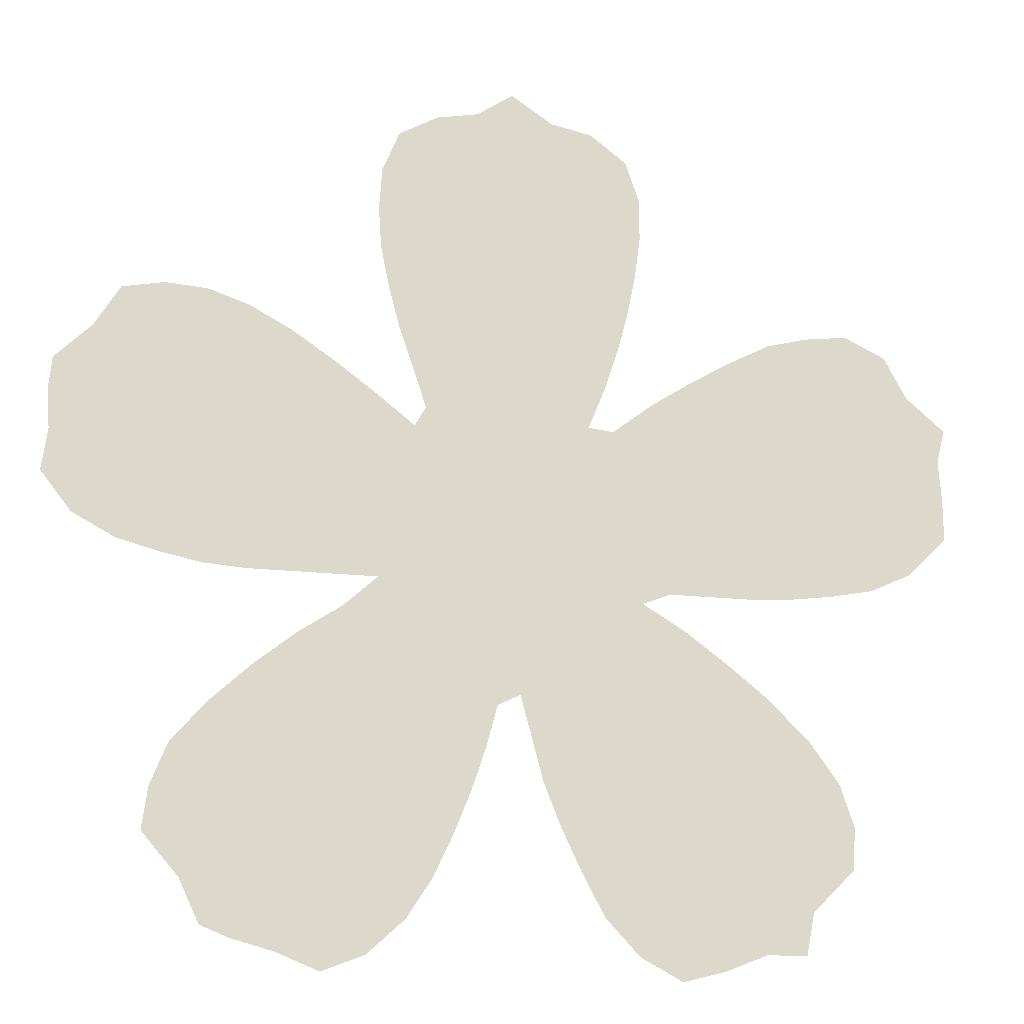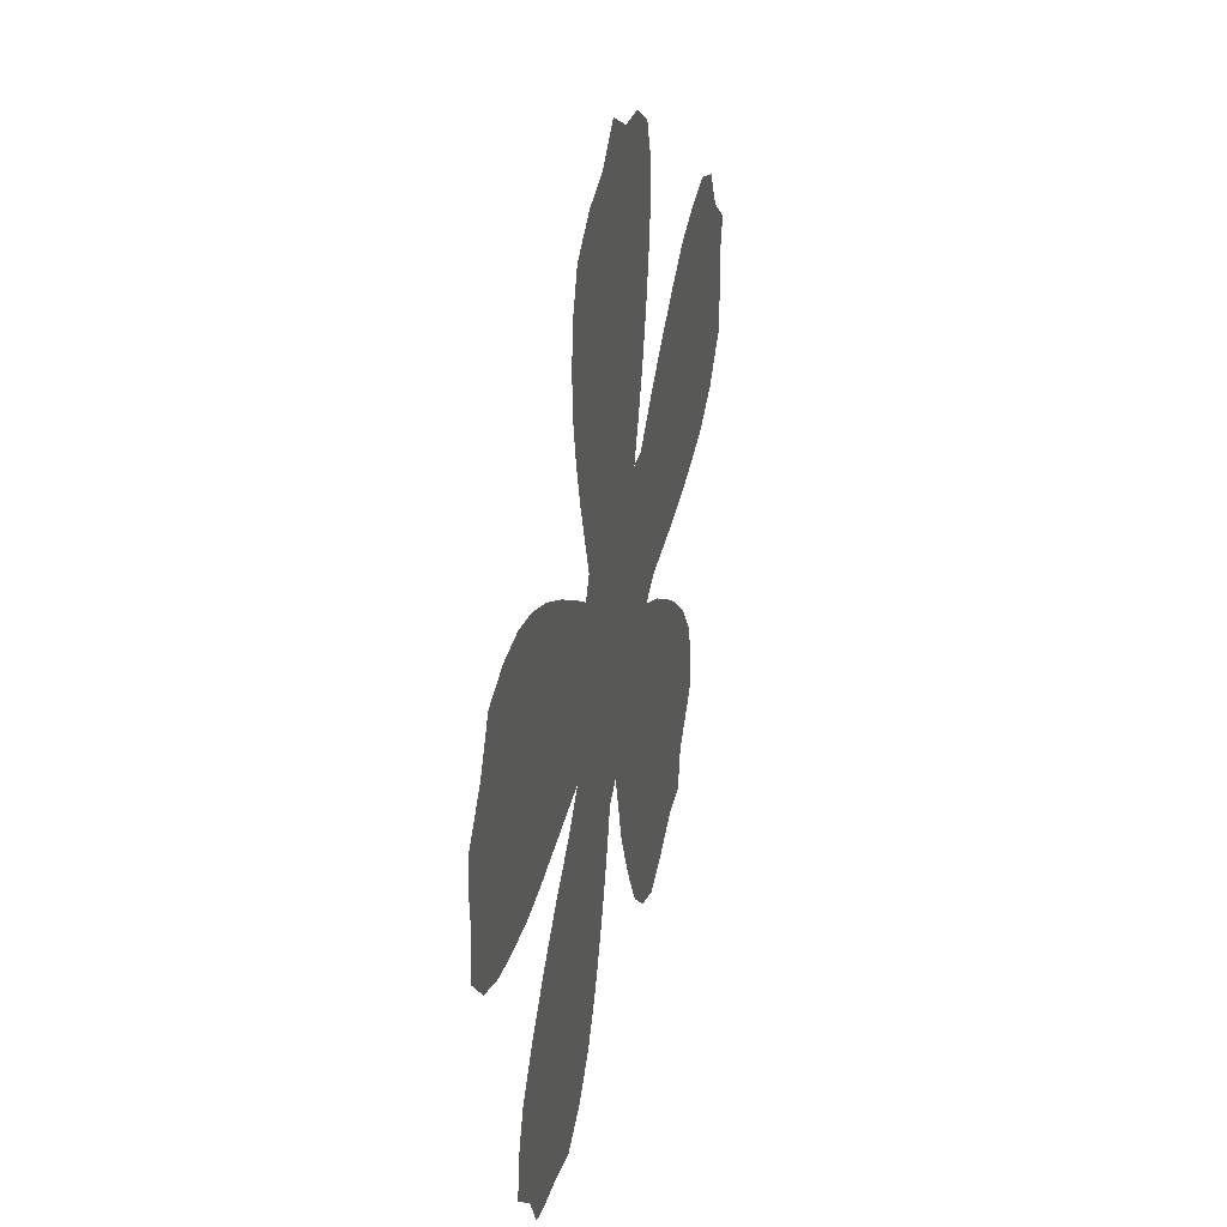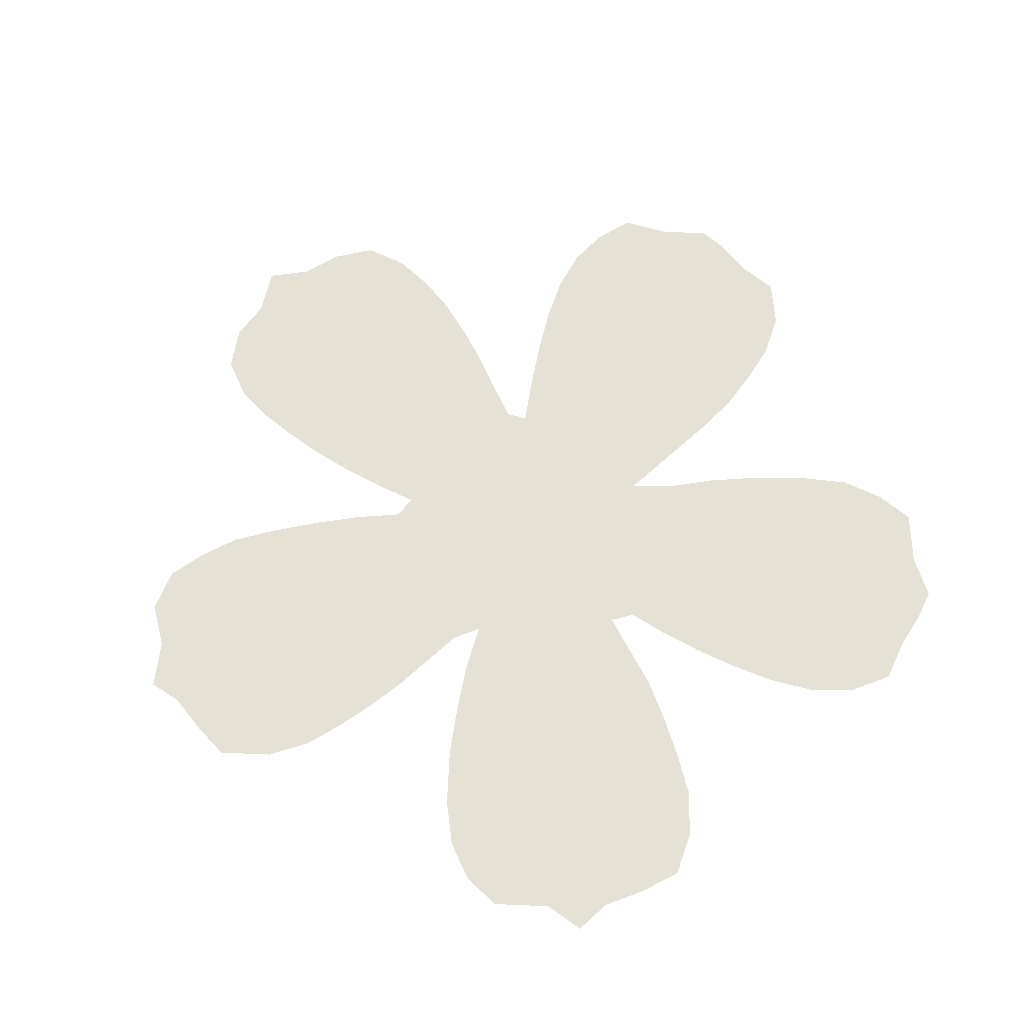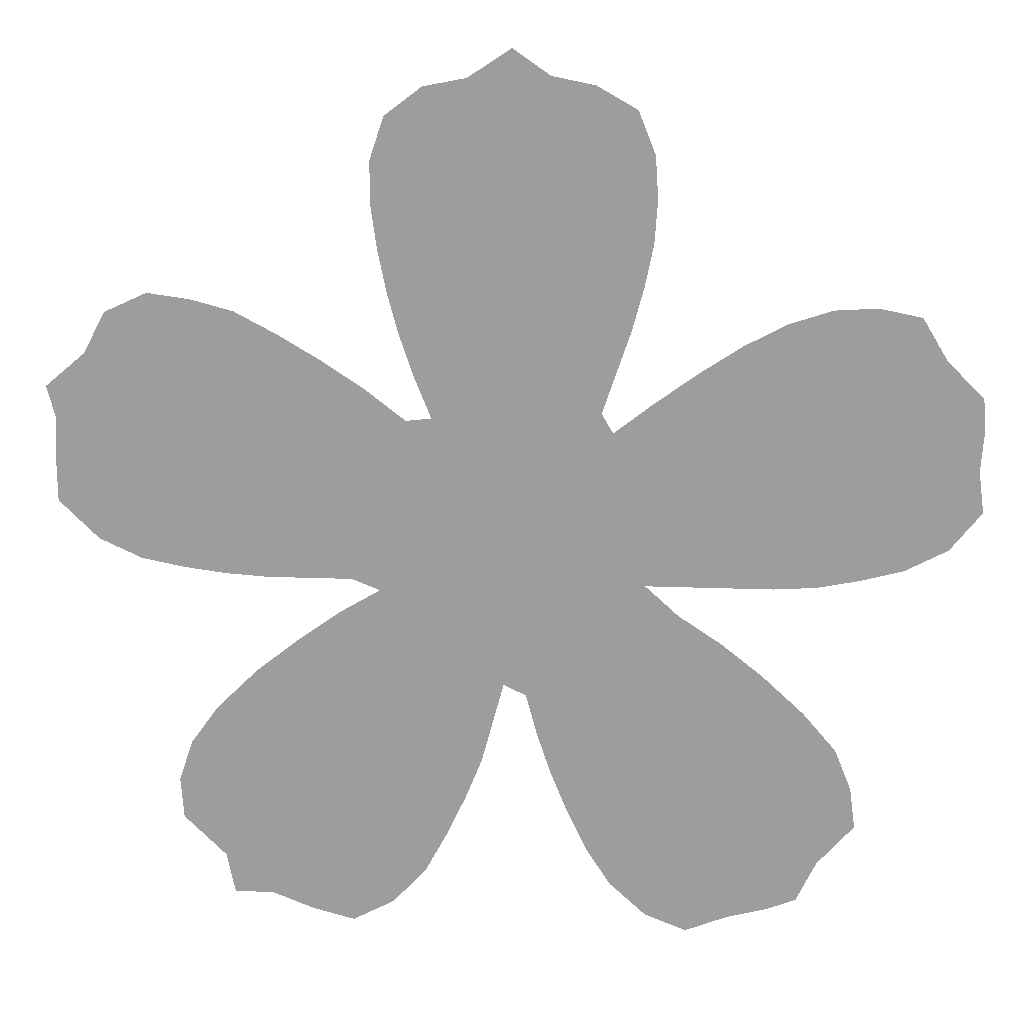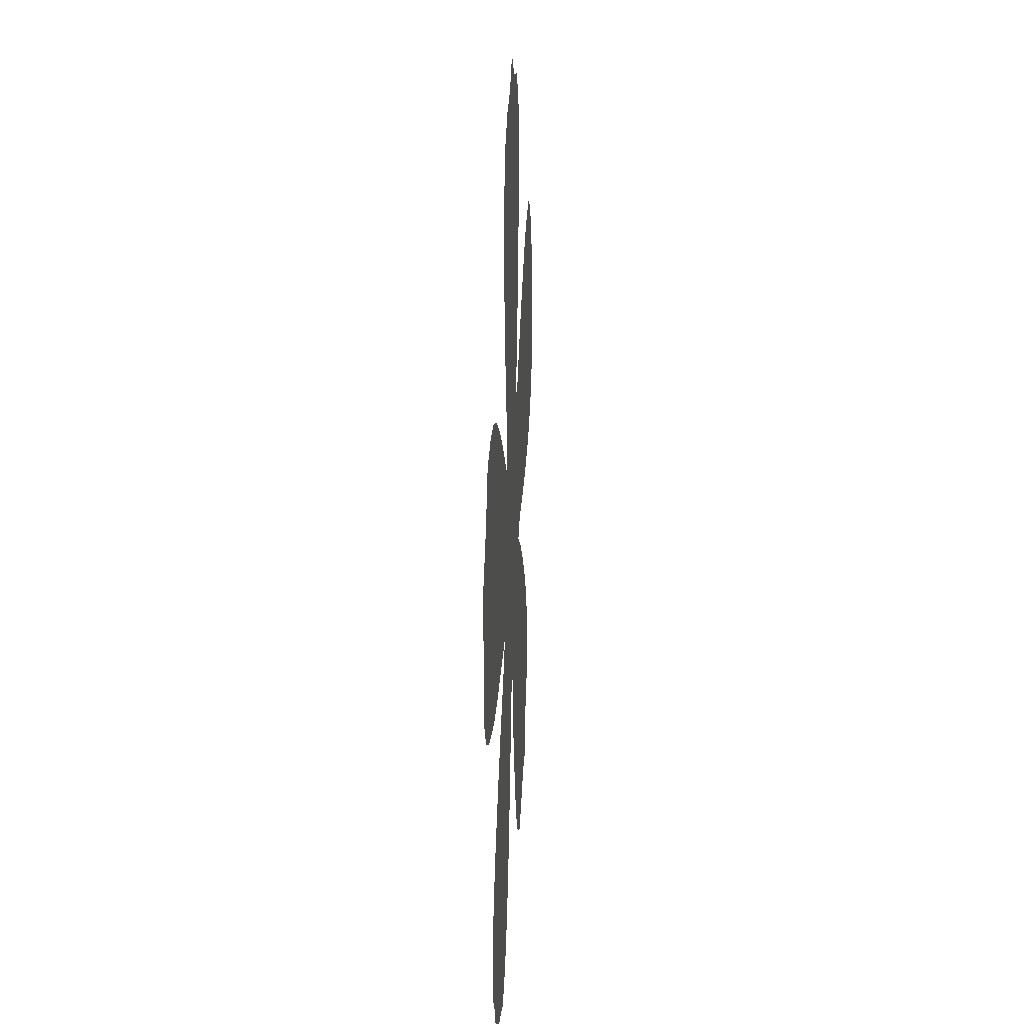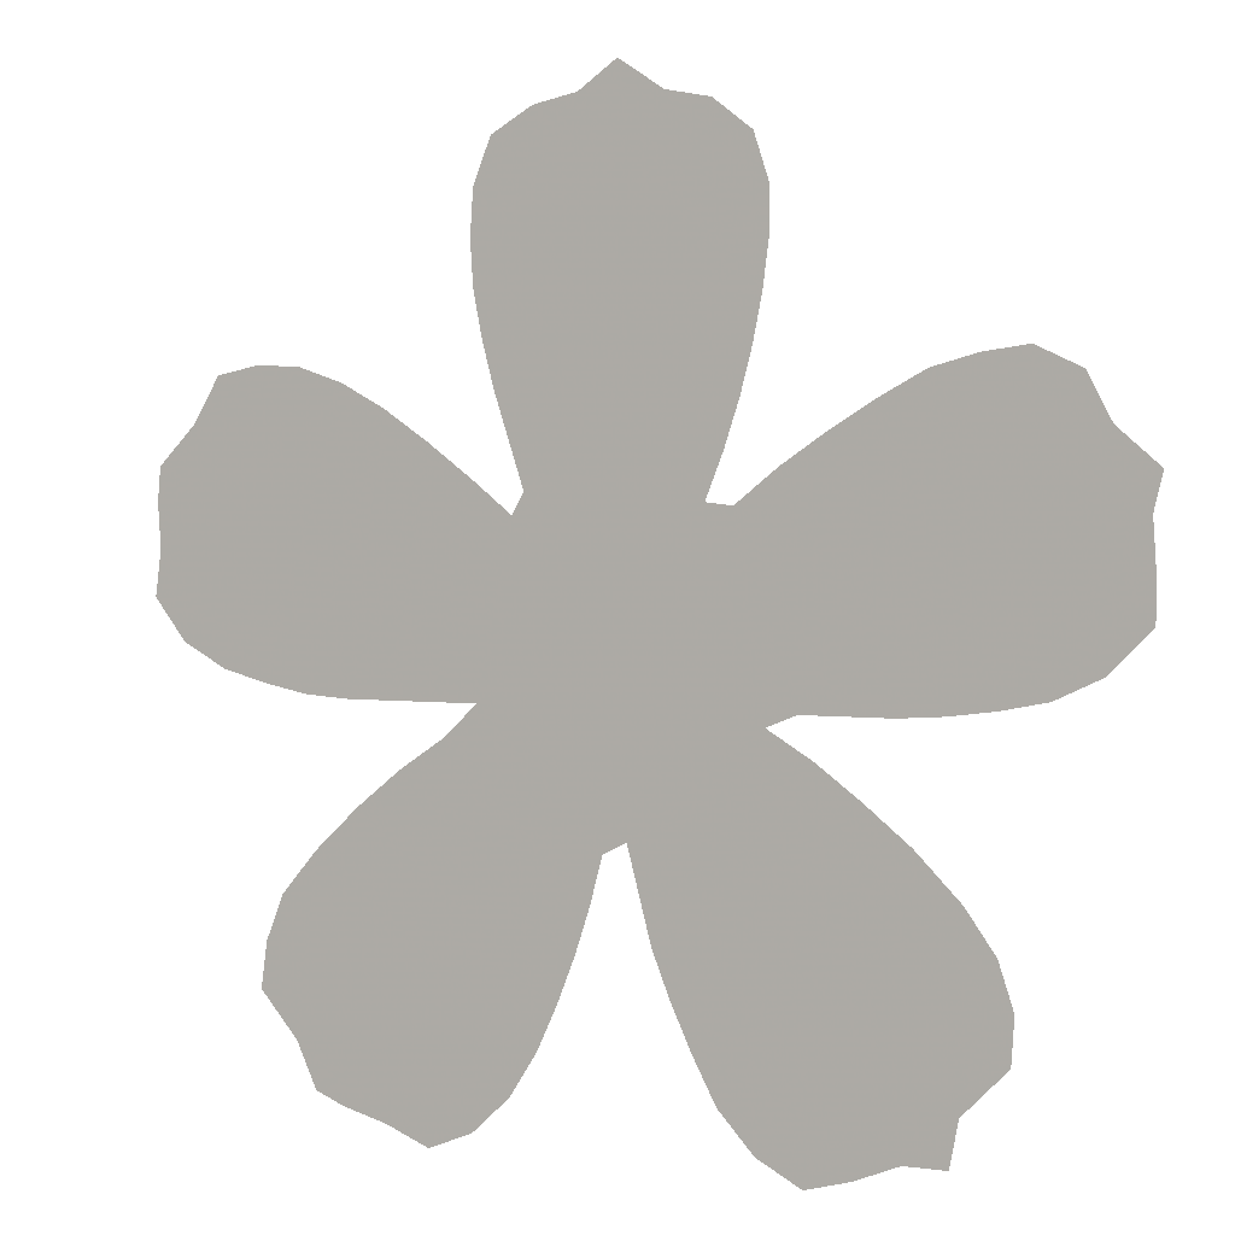
<metadata>
{"format":"obj","ext":"obj","renderer":"f3d","projection":"perspective","resolution":1024,"background":"white","views":[{"elev":-17.8,"azim":167.3,"up":"+Y"},{"elev":36.9,"azim":102.6,"up":"+Y"},{"elev":64.9,"azim":-42.6,"up":"+Z"},{"elev":18.9,"azim":4.1,"up":"+Y"},{"elev":23.0,"azim":92.9,"up":"+Y"},{"elev":2.3,"azim":-152.9,"up":"+Y"}]}
</metadata>
<code>
v 0.04601 0.4571 0
v 0.006135 0.4969 0
v 0.006135 0.5429 0
v 0.009203 0.589 0
v 0 0.6258 0
v 0.04294 0.6626 0
v 0.06749 0.7086 0
v 0.1135 0.7301 0
v 0.1595 0.7239 0
v 0.2055 0.7117 0
v 0.2515 0.6871 0
v 0.2975 0.6595 0
v 0.3436 0.6288 0
v 0.3865 0.5951 0
v 0.4141 0.5982 0
v 0.3957 0.6442 0
v 0.3804 0.6902 0
v 0.3681 0.7362 0
v 0.3589 0.7822 0
v 0.3528 0.8282 0
v 0.3528 0.8742 0
v 0.3681 0.9203 0
v 0.408 0.9509 0
v 0.454 0.9601 0
v 0.5 0.9908 0
v 0.5399 0.9632 0
v 0.5859 0.954 0
v 0.6288 0.9294 0
v 0.6472 0.8834 0
v 0.6503 0.8374 0
v 0.6472 0.7914 0
v 0.638 0.7454 0
v 0.6258 0.6994 0
v 0.6104 0.6534 0
v 0.5951 0.6074 0
v 0.6074 0.5859 0
v 0.6503 0.6196 0
v 0.6963 0.6534 0
v 0.7423 0.6841 0
v 0.7883 0.7086 0
v 0.8344 0.7239 0
v 0.8804 0.727 0
v 0.9264 0.7178 0
v 0.954 0.6718 0
v 0.9939 0.6319 0
v 0.9969 0.5982 0
v 0.9939 0.5522 0
v 1 0.5061 0
v 0.9663 0.4632 0
v 0.9203 0.4386 0
v 0.8742 0.4264 0
v 0.8282 0.4172 0
v 0.7822 0.4141 0
v 0.7362 0.4141 0
v 0.6902 0.4141 0
v 0.6442 0.4141 0
v 0.681 0.3804 0
v 0.727 0.3497 0
v 0.773 0.3129 0
v 0.819 0.2699 0
v 0.8558 0.227 0
v 0.8742 0.181 0
v 0.8804 0.135 0
v 0.8405 0.08896 0
v 0.819 0.04294 0
v 0.7883 0.03068 0
v 0.7423 0.01841 0
v 0.6963 0 0
v 0.6503 0.01841 0
v 0.6104 0.05522 0
v 0.5828 0.09816 0
v 0.5614 0.1442 0
v 0.5429 0.1902 0
v 0.5276 0.2362 0
v 0.5153 0.2822 0
v 0.4908 0.2945 0
v 0.4785 0.2485 0
v 0.4663 0.2024 0
v 0.4479 0.1564 0
v 0.4264 0.1104 0
v 0.4018 0.06442 0
v 0.365 0.02454 0
v 0.319 0 0
v 0.273 0.01227 0
v 0.227 0.03068 0
v 0.184 0.03068 0
v 0.1749 0.07669 0
v 0.1288 0.1227 0
v 0.1258 0.1687 0
v 0.1411 0.2147 0
v 0.1718 0.2577 0
v 0.2178 0.3037 0
v 0.2638 0.3405 0
v 0.3098 0.3742 0
v 0.3558 0.4018 0
v 0.3251 0.4141 0
v 0.2791 0.4141 0
v 0.2331 0.4141 0
v 0.1871 0.4172 0
v 0.1411 0.4233 0
v 0.09509 0.4325 0
v 0.04908 0.454 0
f 24 26 25
f 6 8 7
f 11 99 12
f 80 91 87
f 79 92 80
f 80 92 91
f 12 99 98
f 6 9 8
f 4 6 5
f 4 100 6
f 4 101 100
f 11 100 99
f 64 66 65
f 85 87 86
f 80 87 85
f 81 84 82
f 80 85 81
f 81 85 84
f 82 84 83
f 14 96 95
f 14 97 96
f 13 97 14
f 12 98 13
f 13 98 97
f 79 93 92
f 77 94 93
f 6 10 9
f 6 100 10
f 10 100 11
f 3 101 4
f 87 91 90
f 87 90 89
f 87 89 88
f 64 71 67
f 64 67 66
f 67 69 68
f 62 64 63
f 61 64 62
f 60 71 64
f 60 64 61
f 59 72 60
f 60 72 71
f 26 29 27
f 27 29 28
f 26 30 29
f 40 44 41
f 67 71 70
f 67 70 69
f 78 93 79
f 77 93 78
f 1 3 2
f 1 101 3
f 47 49 48
f 47 50 49
f 38 54 53
f 47 51 50
f 40 51 44
f 44 51 47
f 38 53 39
f 39 53 52
f 39 51 40
f 39 52 51
f 57 74 58
f 42 44 43
f 41 44 42
f 21 24 23
f 20 24 21
f 21 23 22
f 19 24 20
f 19 26 24
f 1 102 101
f 58 74 73
f 59 73 72
f 58 73 59
f 44 47 46
f 44 46 45
f 26 31 30
f 19 31 26
f 14 95 15
f 15 95 56
f 15 56 36
f 36 56 55
f 57 75 74
f 56 75 57
f 17 33 18
f 56 95 76
f 56 76 75
f 76 95 94
f 76 94 77
f 15 36 35
f 15 35 16
f 18 33 32
f 18 32 19
f 19 32 31
f 16 35 34
f 16 34 17
f 17 34 33
f 37 54 38
f 37 55 54
f 36 55 37

</code>
